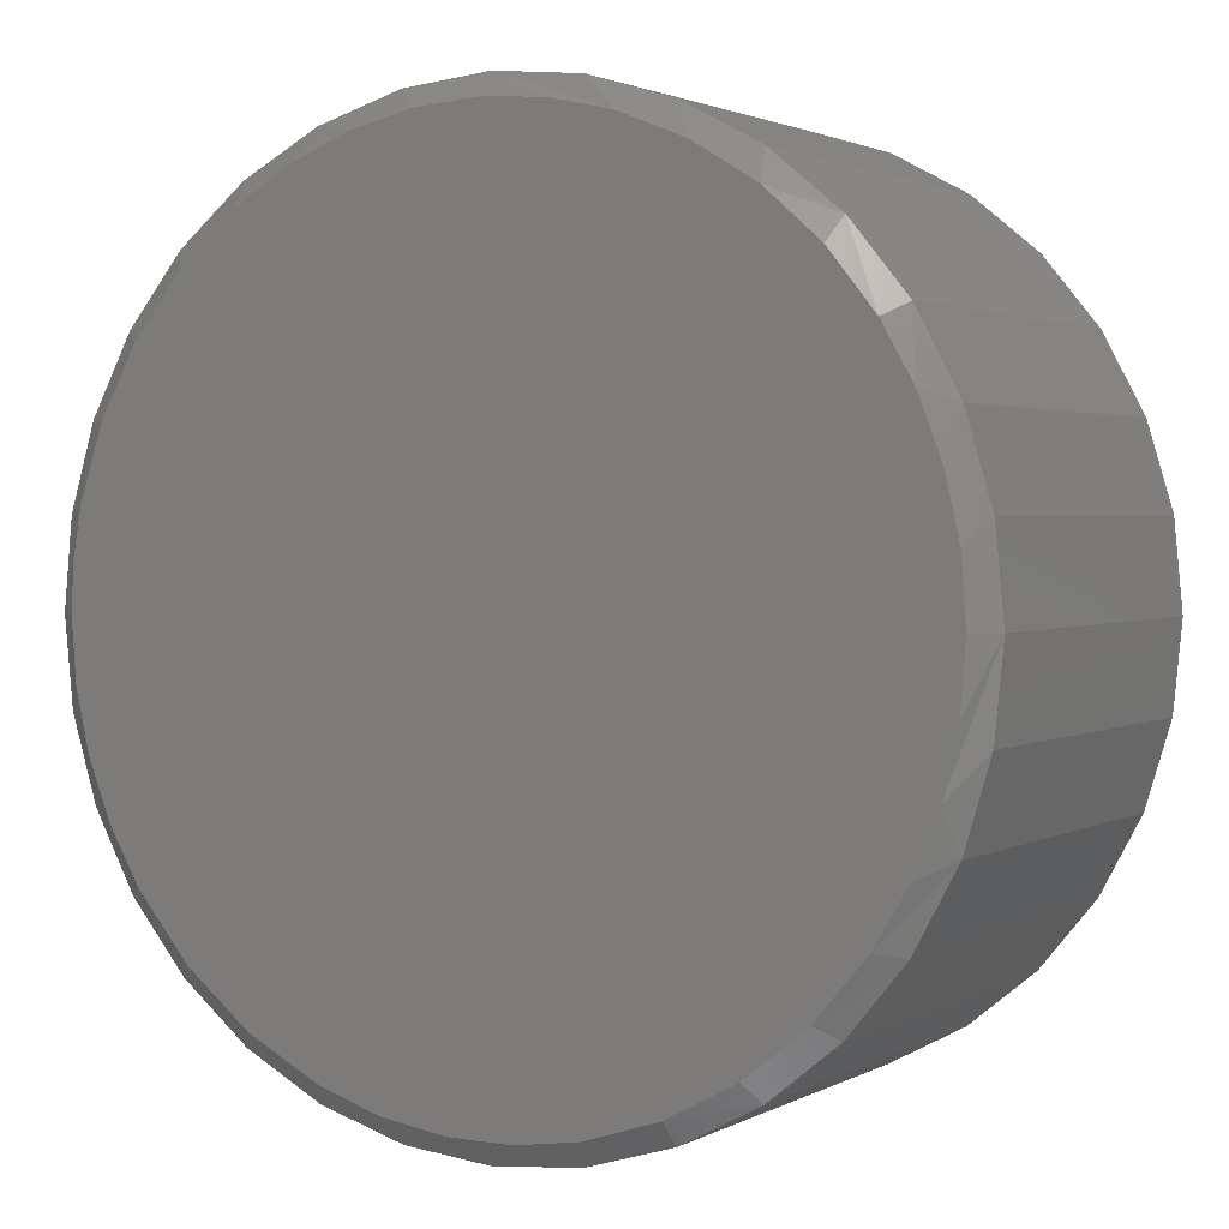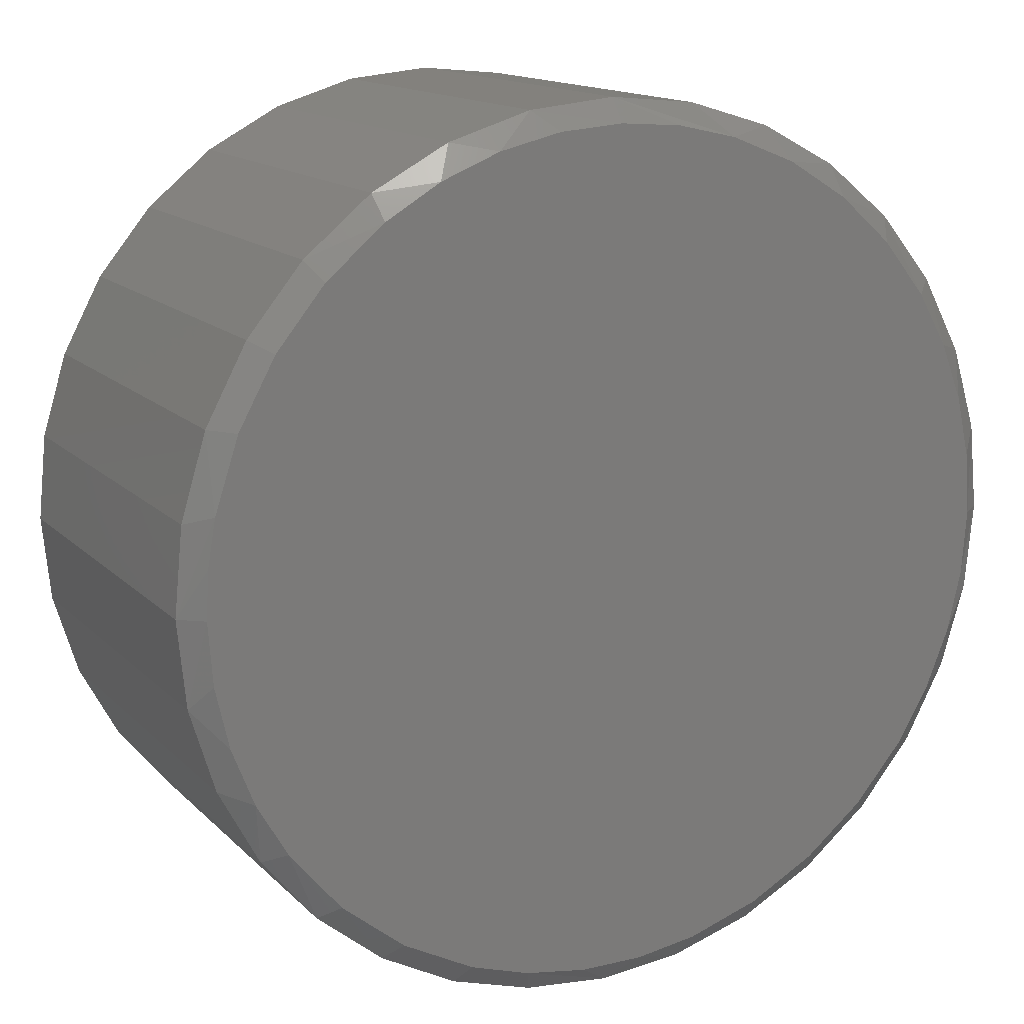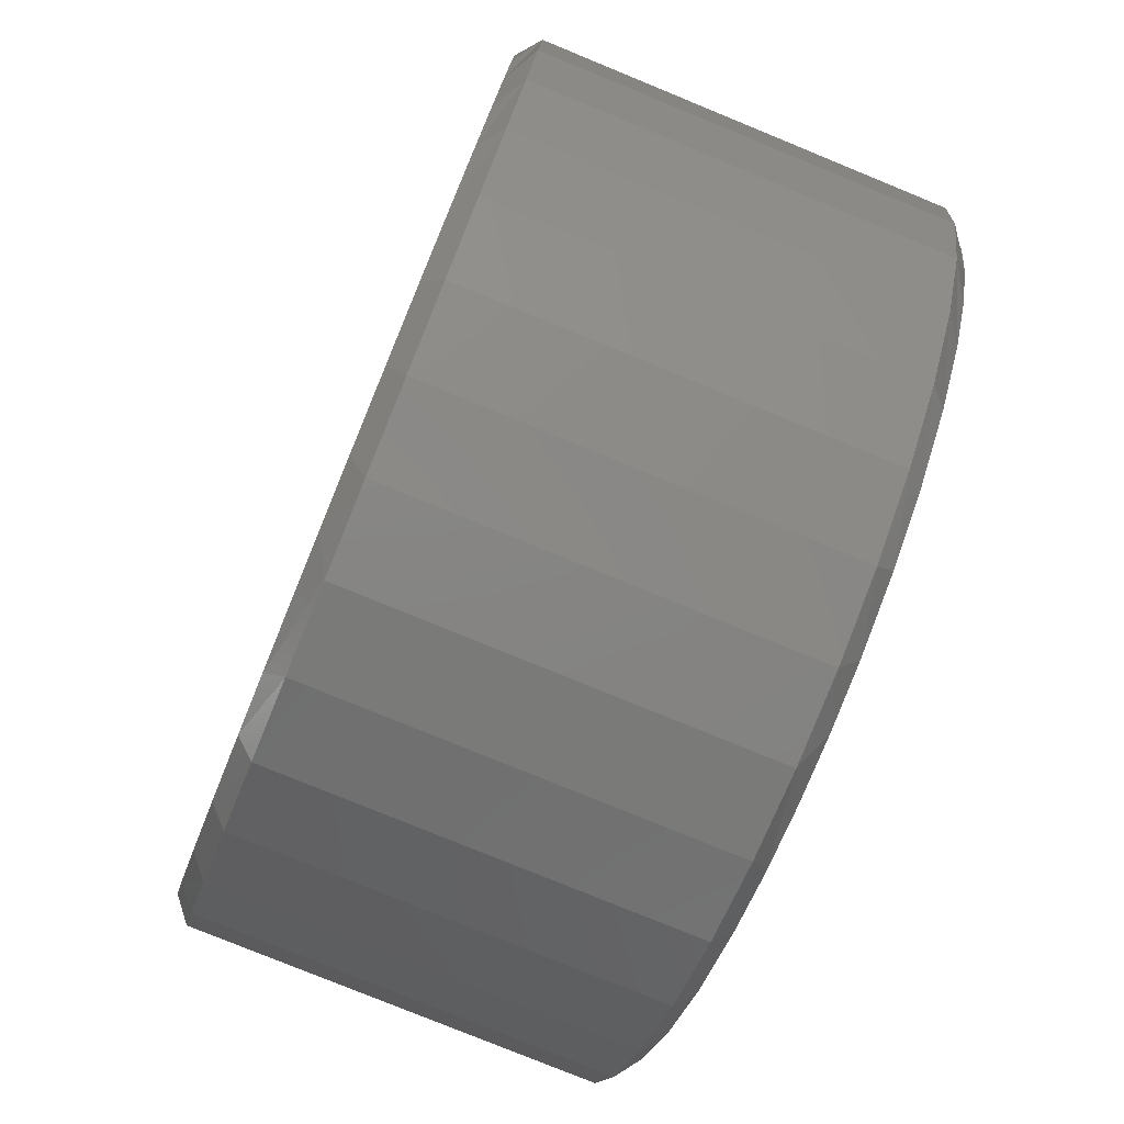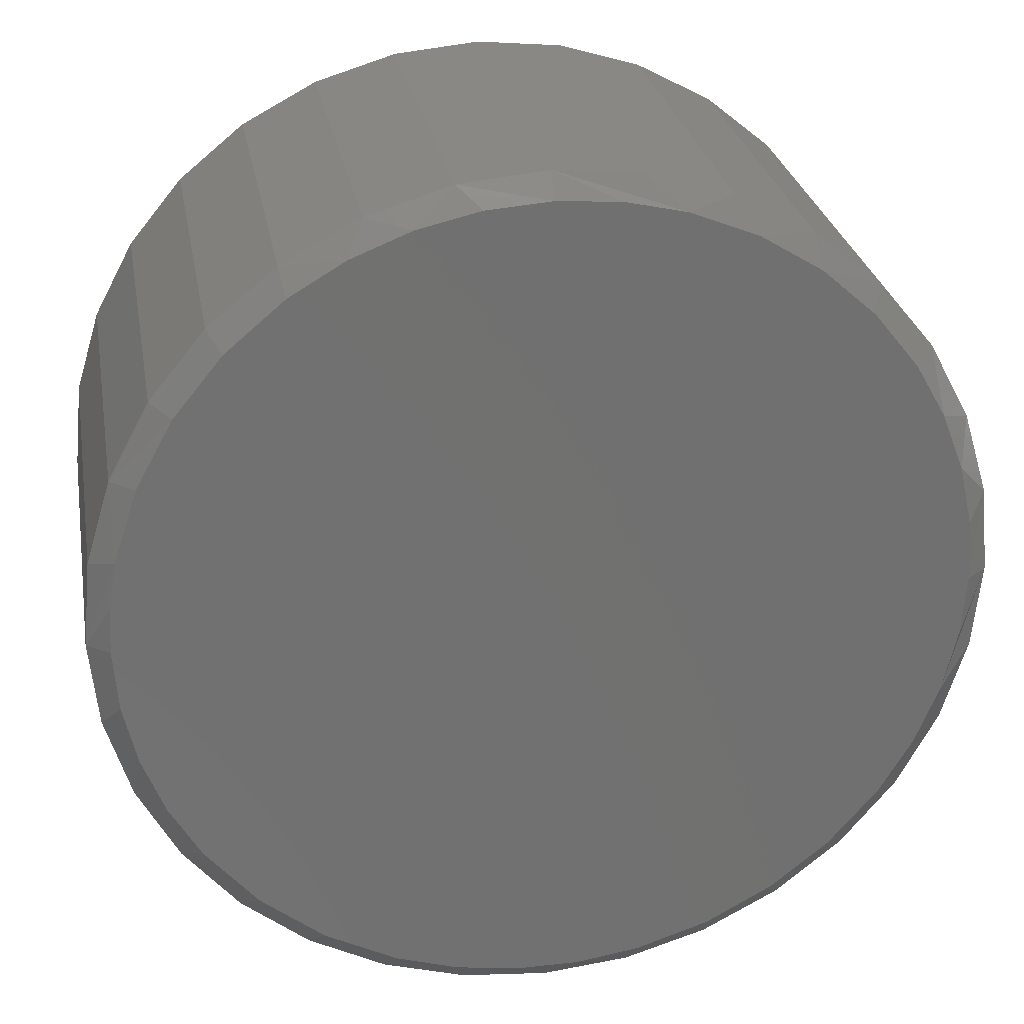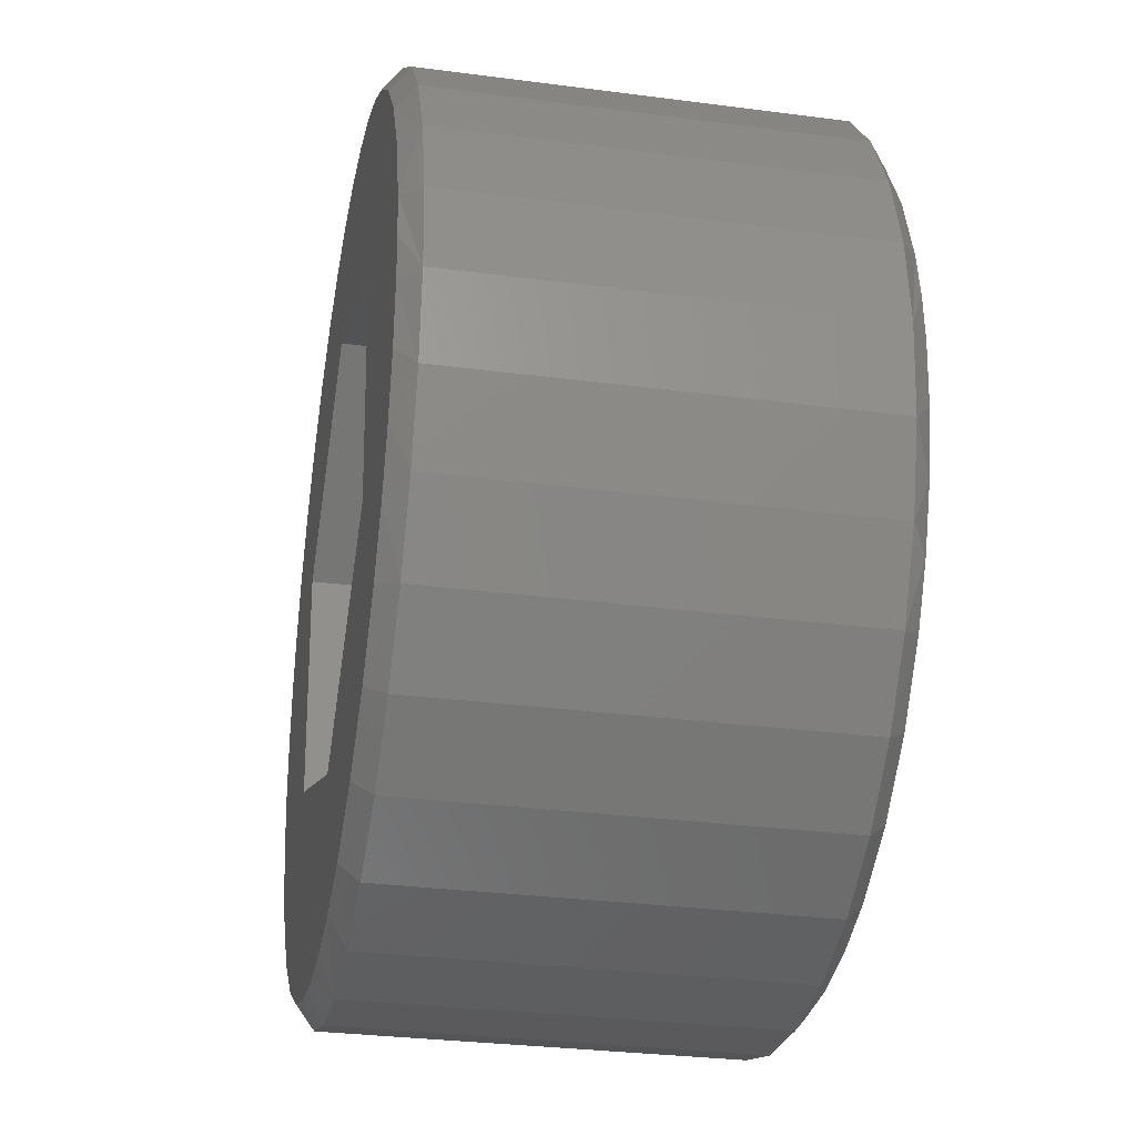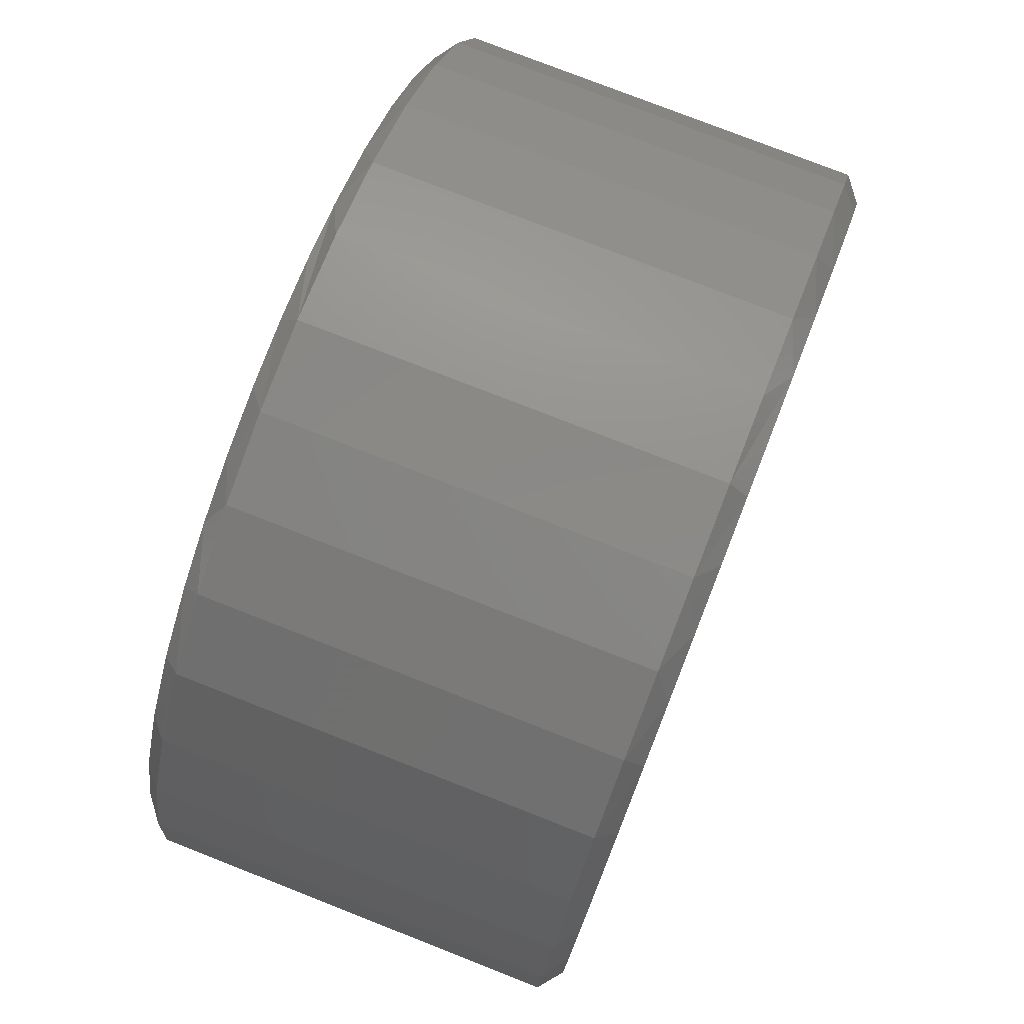
<metadata>
{"format":"stl","ext":"stl","renderer":"f3d","projection":"perspective","resolution":1024,"background":"white","views":[{"elev":2.0,"azim":-150.5,"up":"+Y"},{"elev":14.5,"azim":152.4,"up":"+Y"},{"elev":-78.4,"azim":-112.3,"up":"+Y"},{"elev":27.2,"azim":170.0,"up":"+Y"},{"elev":-30.2,"azim":79.2,"up":"+Y"},{"elev":77.5,"azim":111.4,"up":"+Y"}]}
</metadata>
<code>
# stl→obj: 154 verts, 304 faces
v -0.5806 -0.4128 0.75
v -0.4955 -0.5132 0.75
v -0.3934 -0.5964 0.75
v -0.3984 0.1641 0.75
v -0.6416 0.308 0.75
v -0.6798 0.2091 0.75
v 0.347 0.2742 0.75
v 0.6675 0.2858 0.75
v 0.6043 0.4013 0.75
v -0.3391 -0.2679 0.75
v -0.7031 0.1057 0.75
v -0.7109 -1.266e-07 0.75
v -0.7025 -0.1095 0.75
v -0.6776 -0.2164 0.75
v -0.6366 -0.3183 0.75
v 0.06743 -0.4289 0.75
v 0.174 -0.6994 0.75
v 0.2786 -0.6659 0.75
v 0.4032 -0.6004 0.75
v 0.5125 -0.5119 0.75
v 0.6026 -0.4038 0.75
v 0.656 -0.311 0.75
v 0.695 -0.2112 0.75
v 0.7187 -0.1068 0.75
v 0.4062 -0.1578 0.75
v -0.05962 0.4351 0.75
v 0.3262 0.6445 0.75
v 0.2243 0.6855 0.75
v 0.1174 0.7104 0.75
v 0.007895 0.7188 0.75
v -0.09856 0.7109 0.75
v -0.2027 0.6873 0.75
v -0.3164 0.6415 0.75
v -0.4207 0.5771 0.75
v -0.5126 0.4958 0.75
v -0.5893 0.4002 0.75
v 0.7267 -1.665e-16 0.75
v 0.7222 0.08089 0.75
v 0.7085 0.1608 0.75
v 0.06557 -0.7165 0.75
v -0.04426 -0.7169 0.75
v -0.1529 -0.7006 0.75
v -0.2779 -0.6596 0.75
v 0.5211 0.5033 0.75
v 0.4207 0.5885 0.75
v -0.05962 0.4351 0.375
v -0.3984 0.1641 0.375
v 0.347 0.2742 0.375
v 0.4062 -0.1578 0.375
v 0.06743 -0.4289 0.375
v -0.3391 -0.2679 0.375
v 0.7658 -1.856e-16 0.03125
v 0.7658 -1.856e-16 0.7188
v 0.7512 -0.1479 0.03125
v 0.7512 -0.1479 0.7188
v 0.7081 -0.29 0.03125
v 0.7081 -0.29 0.7188
v 0.6381 -0.4211 0.03125
v 0.6381 -0.4211 0.7188
v 0.5438 -0.5359 0.03125
v 0.5438 -0.5359 0.7188
v 0.429 -0.6302 0.03125
v 0.429 -0.6302 0.7188
v 0.2979 -0.7002 0.03125
v 0.2979 -0.7002 0.7188
v 0.1558 -0.7433 0.03125
v 0.1558 -0.7433 0.7188
v 0.007895 -0.7579 0.03125
v 0.007895 -0.7579 0.7188
v -0.14 -0.7433 0.03125
v -0.14 -0.7433 0.7188
v -0.2821 -0.7002 0.03125
v -0.2821 -0.7002 0.7188
v -0.4132 -0.6302 0.03125
v -0.4132 -0.6302 0.7188
v -0.528 -0.5359 0.03125
v -0.528 -0.5359 0.7188
v -0.6223 -0.4211 0.03125
v -0.6223 -0.4211 0.7188
v -0.6923 -0.29 0.03125
v -0.6923 -0.29 0.7188
v -0.7354 -0.1479 0.03125
v -0.7354 -0.1479 0.7188
v -0.75 9.281e-17 0.03125
v -0.75 9.281e-17 0.7188
v -0.7354 0.1479 0.03125
v -0.7354 0.1479 0.7188
v -0.6923 0.29 0.03125
v -0.6923 0.29 0.7188
v -0.6223 0.4211 0.03125
v -0.6223 0.4211 0.7188
v -0.528 0.5359 0.03125
v -0.528 0.5359 0.7188
v -0.4132 0.6302 0.03125
v -0.4132 0.6302 0.7188
v -0.2821 0.7002 0.03125
v -0.2821 0.7002 0.7188
v -0.14 0.7433 0.03125
v -0.14 0.7433 0.7188
v 0.007895 0.7579 0.03125
v 0.007895 0.7579 0.7188
v 0.1558 0.7433 0.03125
v 0.1558 0.7433 0.7188
v 0.2979 0.7002 0.03125
v 0.2979 0.7002 0.7188
v 0.429 0.6302 0.03125
v 0.429 0.6302 0.7188
v 0.5438 0.5359 0.03125
v 0.5438 0.5359 0.7188
v 0.6381 0.4211 0.03125
v 0.6381 0.4211 0.7188
v 0.7081 0.29 0.03125
v 0.7081 0.29 0.7188
v 0.7512 0.1479 0.03125
v 0.7512 0.1479 0.7188
v 0.007895 0.7188 0
v 0.1174 0.7104 0
v -0.09856 0.7109 0
v 0.06557 -0.7165 0
v -0.04426 -0.7169 0
v 0.174 -0.6994 0
v -0.1529 -0.7006 0
v -0.2779 -0.6596 0
v 0.2786 -0.6659 0
v -0.3934 -0.5964 0
v 0.4032 -0.6004 0
v -0.4955 -0.5132 0
v 0.5125 -0.5119 0
v -0.5806 -0.4128 0
v 0.6026 -0.4038 0
v -0.6366 -0.3183 0
v 0.656 -0.311 0
v -0.6776 -0.2164 0
v 0.695 -0.2112 0
v -0.7025 -0.1095 0
v 0.7187 -0.1068 0
v -0.7109 -1.266e-07 0
v 0.7267 -1.665e-16 0
v -0.7031 0.1057 0
v 0.7222 0.08089 0
v -0.6798 0.2091 0
v 0.7085 0.1608 0
v -0.6416 0.308 0
v 0.6675 0.2858 0
v -0.5893 0.4002 0
v 0.6043 0.4013 0
v -0.5126 0.4958 0
v 0.5211 0.5033 0
v -0.4207 0.5771 0
v 0.4207 0.5885 0
v -0.3164 0.6415 0
v 0.3262 0.6445 0
v -0.2027 0.6873 0
v 0.2243 0.6855 0
f 1 2 3
f 4 5 6
f 7 8 9
f 10 4 6
f 10 6 11
f 10 11 12
f 10 12 13
f 10 13 14
f 10 14 15
f 10 15 1
f 10 1 3
f 16 17 18
f 16 18 19
f 16 19 20
f 16 20 21
f 16 21 22
f 16 22 23
f 16 23 24
f 16 24 25
f 26 27 28
f 26 28 29
f 26 29 30
f 26 30 31
f 26 31 32
f 26 32 33
f 26 33 34
f 26 34 35
f 26 35 36
f 26 36 5
f 26 5 4
f 25 24 37
f 25 37 38
f 25 38 39
f 25 39 8
f 25 8 7
f 17 16 40
f 40 16 10
f 40 10 41
f 41 10 3
f 41 3 42
f 42 3 43
f 9 44 7
f 7 44 45
f 7 45 26
f 26 45 27
f 46 26 47
f 47 26 4
f 48 7 46
f 46 7 26
f 49 25 48
f 48 25 7
f 50 16 49
f 49 16 25
f 51 10 50
f 50 10 16
f 47 4 51
f 51 4 10
f 47 48 46
f 48 47 49
f 49 47 51
f 49 51 50
f 52 53 54
f 54 53 55
f 54 55 56
f 56 55 57
f 56 57 58
f 58 57 59
f 58 59 60
f 60 59 61
f 60 61 62
f 62 61 63
f 62 63 64
f 64 63 65
f 64 65 66
f 66 65 67
f 66 67 68
f 68 67 69
f 68 69 70
f 70 69 71
f 70 71 72
f 72 71 73
f 72 73 74
f 74 73 75
f 74 75 76
f 76 75 77
f 76 77 78
f 78 77 79
f 78 79 80
f 80 79 81
f 80 81 82
f 82 81 83
f 82 83 84
f 84 83 85
f 84 85 86
f 86 85 87
f 86 87 88
f 88 87 89
f 88 89 90
f 90 89 91
f 90 91 92
f 92 91 93
f 92 93 94
f 94 93 95
f 94 95 96
f 96 95 97
f 96 97 98
f 98 97 99
f 98 99 100
f 100 99 101
f 100 101 102
f 102 101 103
f 102 103 104
f 104 103 105
f 104 105 106
f 106 105 107
f 106 107 108
f 108 107 109
f 108 109 110
f 110 109 111
f 110 111 112
f 112 111 113
f 112 113 114
f 114 113 115
f 114 115 52
f 52 115 53
f 22 59 57
f 22 57 23
f 57 55 23
f 41 71 69
f 83 81 14
f 85 83 14
f 85 14 13
f 85 13 12
f 53 37 55
f 55 37 24
f 55 24 23
f 18 65 19
f 19 65 63
f 19 63 20
f 20 63 61
f 20 61 21
f 21 61 59
f 21 59 22
f 65 18 67
f 67 18 17
f 67 17 69
f 69 17 40
f 69 40 41
f 3 75 43
f 43 75 73
f 43 73 42
f 42 73 71
f 42 71 41
f 75 3 77
f 77 3 2
f 77 2 79
f 79 2 1
f 79 1 81
f 81 1 15
f 81 15 14
f 5 91 89
f 5 89 6
f 89 87 6
f 36 91 5
f 33 97 95
f 33 95 34
f 95 93 34
f 32 101 99
f 99 97 32
f 32 97 33
f 27 107 105
f 27 105 28
f 105 103 28
f 101 32 31
f 101 31 30
f 53 115 39
f 53 39 38
f 53 38 37
f 85 12 87
f 87 12 11
f 87 11 6
f 91 36 93
f 93 36 35
f 93 35 34
f 101 30 103
f 103 30 29
f 103 29 28
f 8 113 9
f 9 113 111
f 9 111 44
f 44 111 109
f 44 109 45
f 45 109 107
f 45 107 27
f 8 39 113
f 113 39 115
f 116 117 118
f 119 120 121
f 120 122 121
f 121 122 123
f 121 123 124
f 124 123 125
f 124 125 126
f 126 125 127
f 126 127 128
f 128 127 129
f 128 129 130
f 130 129 131
f 130 131 132
f 132 131 133
f 132 133 134
f 134 133 135
f 134 135 136
f 136 135 137
f 136 137 138
f 138 137 139
f 138 139 140
f 140 139 141
f 140 141 142
f 142 141 143
f 142 143 144
f 144 143 145
f 144 145 146
f 146 145 147
f 146 147 148
f 148 147 149
f 148 149 150
f 150 149 151
f 150 151 152
f 152 151 153
f 152 153 154
f 154 153 118
f 154 118 117
f 56 58 132
f 134 56 132
f 134 54 56
f 68 70 120
f 133 80 82
f 84 137 135
f 84 135 133
f 84 133 82
f 134 136 54
f 54 136 138
f 54 138 52
f 132 58 130
f 130 58 60
f 130 60 128
f 128 60 62
f 128 62 126
f 126 62 64
f 126 64 124
f 120 119 68
f 68 119 121
f 68 121 66
f 66 121 124
f 66 124 64
f 120 70 122
f 122 70 72
f 122 72 123
f 123 72 74
f 123 74 125
f 133 131 80
f 80 131 129
f 80 129 78
f 78 129 127
f 78 127 76
f 76 127 125
f 76 125 74
f 88 90 143
f 141 88 143
f 141 86 88
f 143 90 145
f 94 96 151
f 149 94 151
f 149 92 94
f 98 100 153
f 153 96 98
f 151 96 153
f 104 106 152
f 154 104 152
f 154 102 104
f 118 153 100
f 116 118 100
f 52 138 140
f 52 140 142
f 52 142 114
f 141 139 86
f 86 139 137
f 86 137 84
f 149 147 92
f 92 147 145
f 92 145 90
f 154 117 102
f 102 117 116
f 102 116 100
f 152 106 150
f 150 106 108
f 150 108 148
f 148 108 110
f 148 110 146
f 146 110 112
f 146 112 144
f 144 112 142
f 142 112 114

</code>
